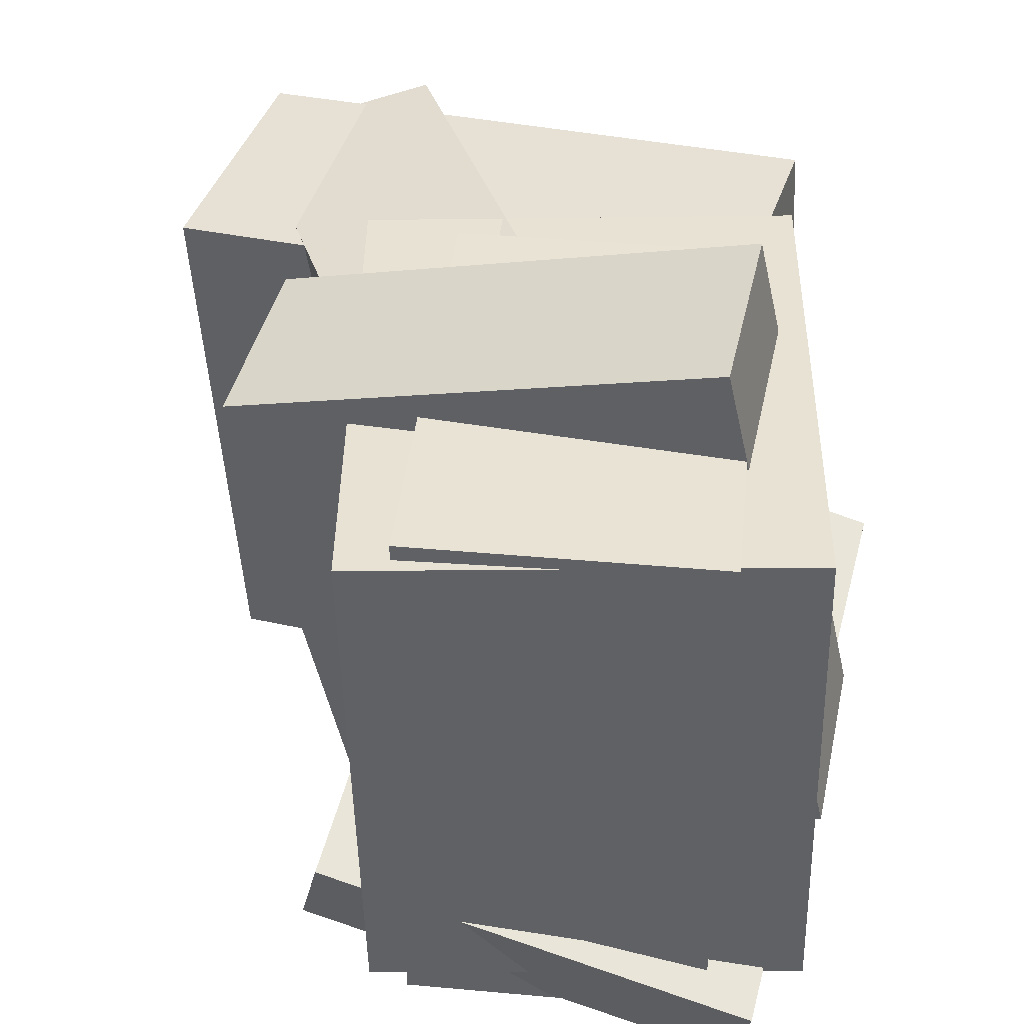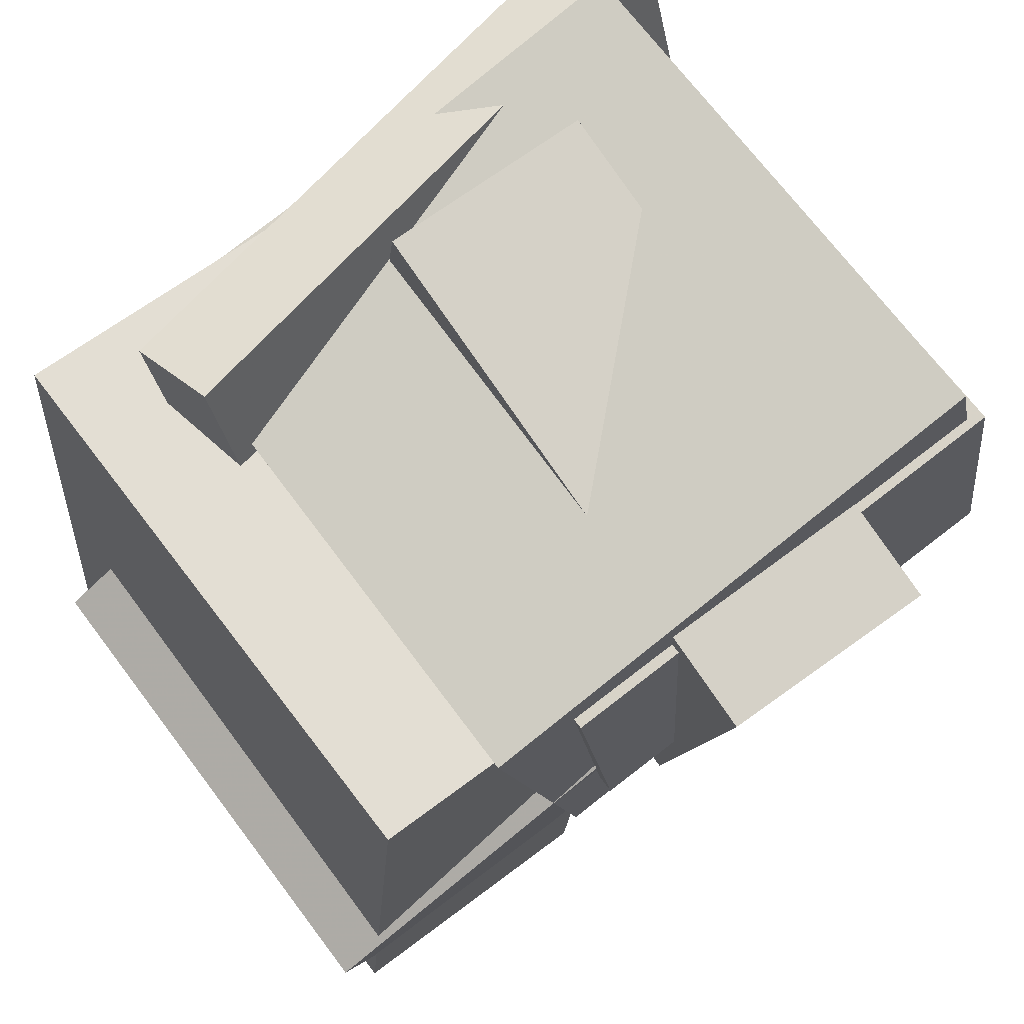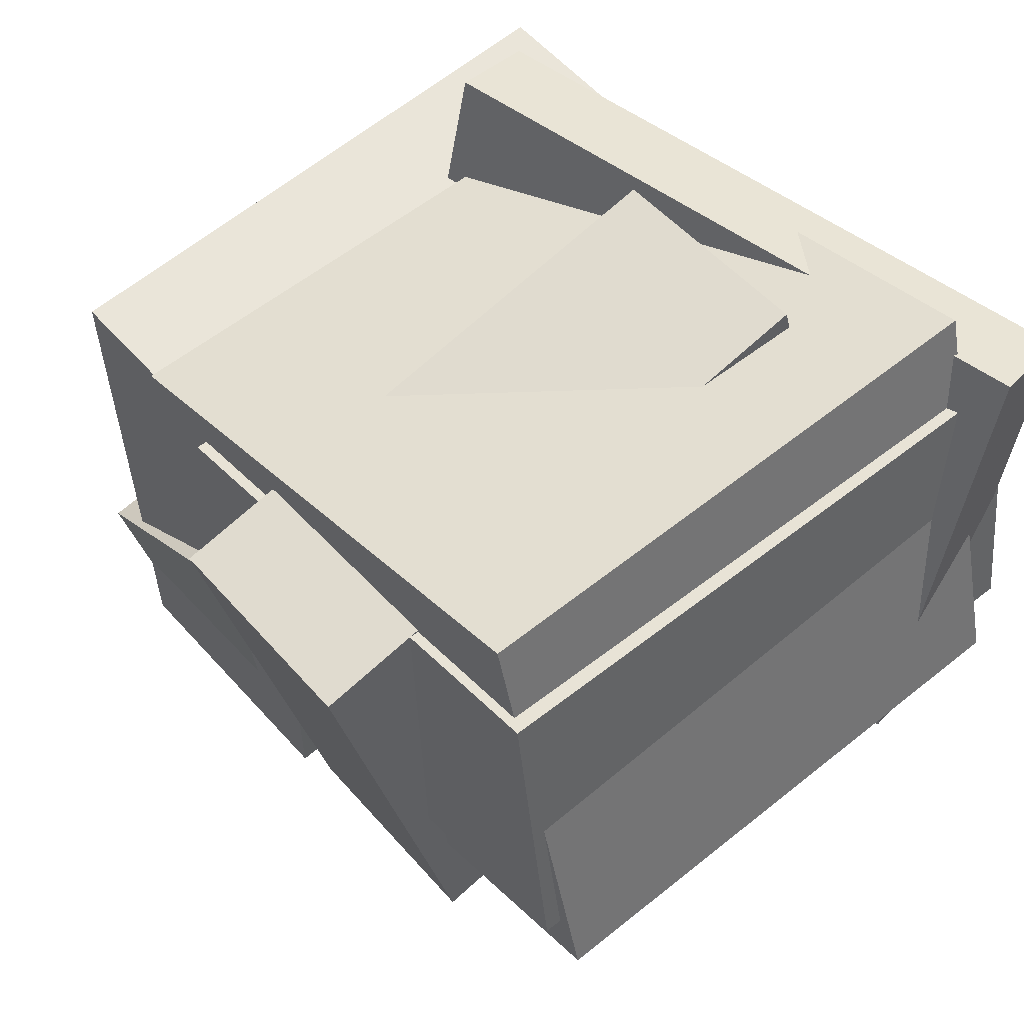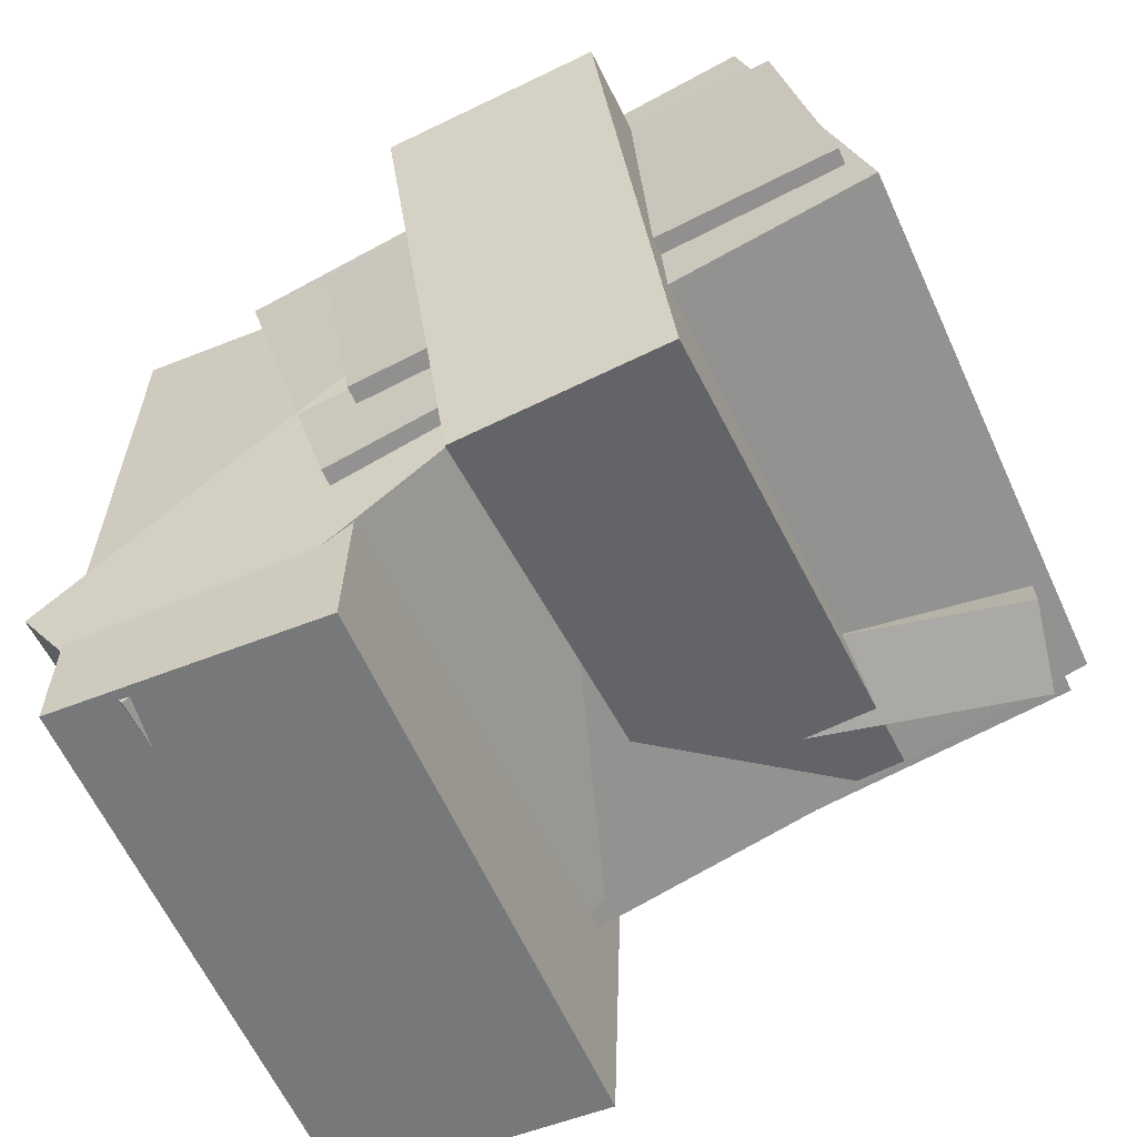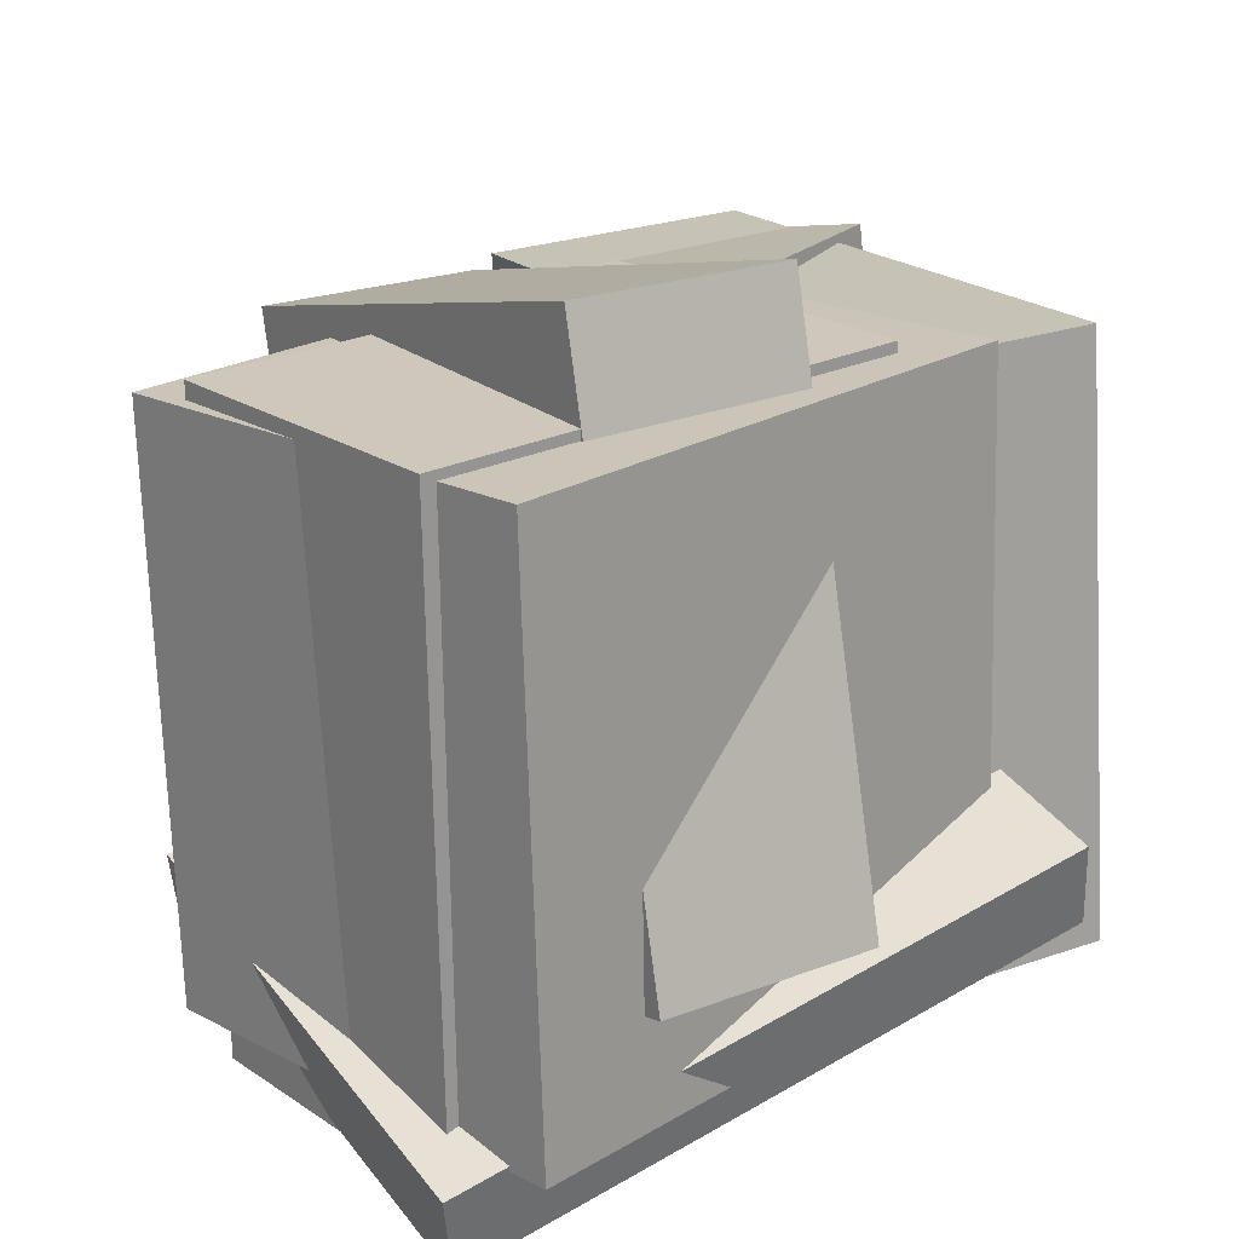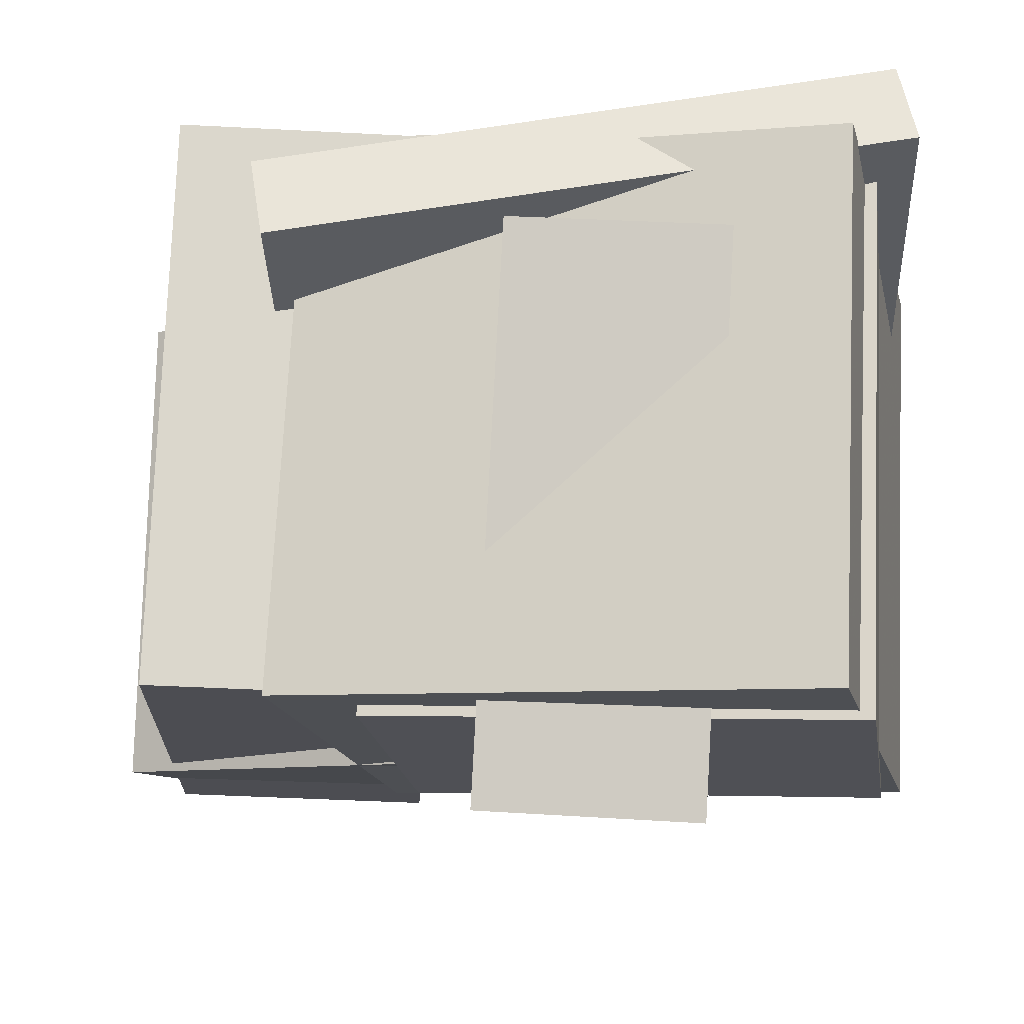
<metadata>
{"format":"obj","ext":"obj","renderer":"f3d","projection":"perspective","resolution":1024,"background":"white","views":[{"elev":39.7,"azim":-75.0,"up":"+Y"},{"elev":67.8,"azim":144.8,"up":"+Z"},{"elev":54.4,"azim":-129.0,"up":"+Z"},{"elev":-61.2,"azim":-154.3,"up":"+Z"},{"elev":20.9,"azim":-31.6,"up":"+Y"},{"elev":71.0,"azim":-175.9,"up":"+Z"}]}
</metadata>
<code>
v 0.1665 -0.4243 -0.4686
v 0.1231 -0.3898 0.3074
v 0.1354 0.3208 -0.5035
v 0.09205 0.3553 0.2725
v 0.5207 -0.4086 -0.4495
v 0.4773 -0.3741 0.3265
v 0.4896 0.3364 -0.4844
v 0.4462 0.3709 0.2916
f 1.0 7.0 5.0
f 1.0 3.0 7.0
f 1.0 4.0 3.0
f 1.0 2.0 4.0
f 3.0 8.0 7.0
f 3.0 4.0 8.0
f 5.0 7.0 8.0
f 5.0 8.0 6.0
f 1.0 5.0 6.0
f 1.0 6.0 2.0
f 2.0 6.0 8.0
f 2.0 8.0 4.0
v -0.5172 -0.3594 -0.05445
v -0.3778 -0.3463 0.4993
v -0.5331 0.3539 -0.06728
v -0.3938 0.3669 0.4865
v 0.1693 -0.3471 -0.2275
v 0.3087 -0.334 0.3263
v 0.1534 0.3661 -0.2403
v 0.2927 0.3792 0.3135
f 9.0 15.0 13.0
f 9.0 11.0 15.0
f 9.0 12.0 11.0
f 9.0 10.0 12.0
f 11.0 16.0 15.0
f 11.0 12.0 16.0
f 13.0 15.0 16.0
f 13.0 16.0 14.0
f 9.0 13.0 14.0
f 9.0 14.0 10.0
f 10.0 14.0 16.0
f 10.0 16.0 12.0
v -0.2702 -0.3447 -0.1296
v -0.2384 -0.2033 0.4887
v -0.2812 0.3593 -0.29
v -0.2494 0.5007 0.3283
v 0.009729 -0.3436 -0.1443
v 0.04158 -0.2022 0.4741
v -0.001264 0.3604 -0.3047
v 0.03059 0.5018 0.3137
f 17.0 23.0 21.0
f 17.0 19.0 23.0
f 17.0 20.0 19.0
f 17.0 18.0 20.0
f 19.0 24.0 23.0
f 19.0 20.0 24.0
f 21.0 23.0 24.0
f 21.0 24.0 22.0
f 17.0 21.0 22.0
f 17.0 22.0 18.0
f 18.0 22.0 24.0
f 18.0 24.0 20.0
v -0.1208 -0.3033 -0.06247
v 0.02077 -0.2665 0.1596
v -0.1475 0.3437 -0.1525
v -0.005908 0.3804 0.06955
v 0.423 -0.3285 -0.4051
v 0.5646 -0.2918 -0.183
v 0.3964 0.3185 -0.4951
v 0.5379 0.3552 -0.273
f 25.0 31.0 29.0
f 25.0 27.0 31.0
f 25.0 28.0 27.0
f 25.0 26.0 28.0
f 27.0 32.0 31.0
f 27.0 28.0 32.0
f 29.0 31.0 32.0
f 29.0 32.0 30.0
f 25.0 29.0 30.0
f 25.0 30.0 26.0
f 26.0 30.0 32.0
f 26.0 32.0 28.0
v -0.4734 -0.3156 -0.1593
v -0.4398 -0.4717 0.4168
v -0.5004 -0.2032 -0.1273
v -0.4668 -0.3593 0.4488
v 0.3317 -0.1238 -0.1543
v 0.3652 -0.2799 0.4218
v 0.3047 -0.01139 -0.1222
v 0.3383 -0.1675 0.4539
f 33.0 39.0 37.0
f 33.0 35.0 39.0
f 33.0 36.0 35.0
f 33.0 34.0 36.0
f 35.0 40.0 39.0
f 35.0 36.0 40.0
f 37.0 39.0 40.0
f 37.0 40.0 38.0
f 33.0 37.0 38.0
f 33.0 38.0 34.0
f 34.0 38.0 40.0
f 34.0 40.0 36.0
v -0.4827 -0.4124 -0.01393
v -0.4219 -0.414 0.3793
v -0.5 0.3772 -0.008028
v -0.4392 0.3756 0.3852
v 0.1352 -0.3982 -0.1094
v 0.196 -0.3998 0.2838
v 0.1179 0.3914 -0.1035
v 0.1787 0.3898 0.2897
f 41.0 47.0 45.0
f 41.0 43.0 47.0
f 41.0 44.0 43.0
f 41.0 42.0 44.0
f 43.0 48.0 47.0
f 43.0 44.0 48.0
f 45.0 47.0 48.0
f 45.0 48.0 46.0
f 41.0 45.0 46.0
f 41.0 46.0 42.0
f 42.0 46.0 48.0
f 42.0 48.0 44.0

</code>
